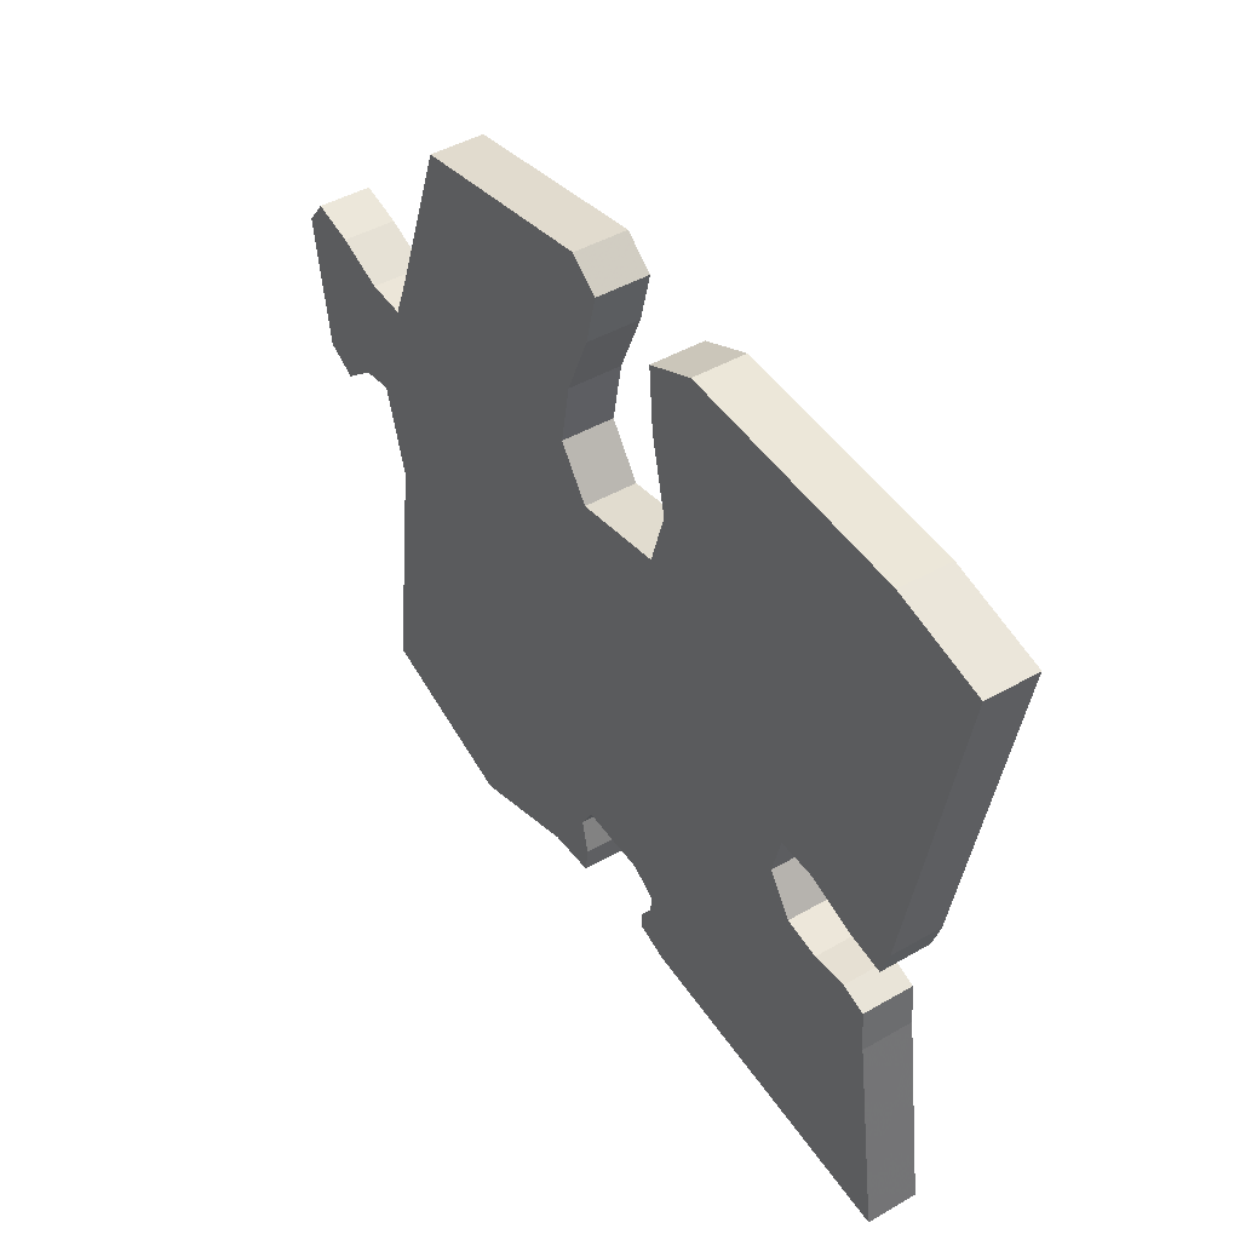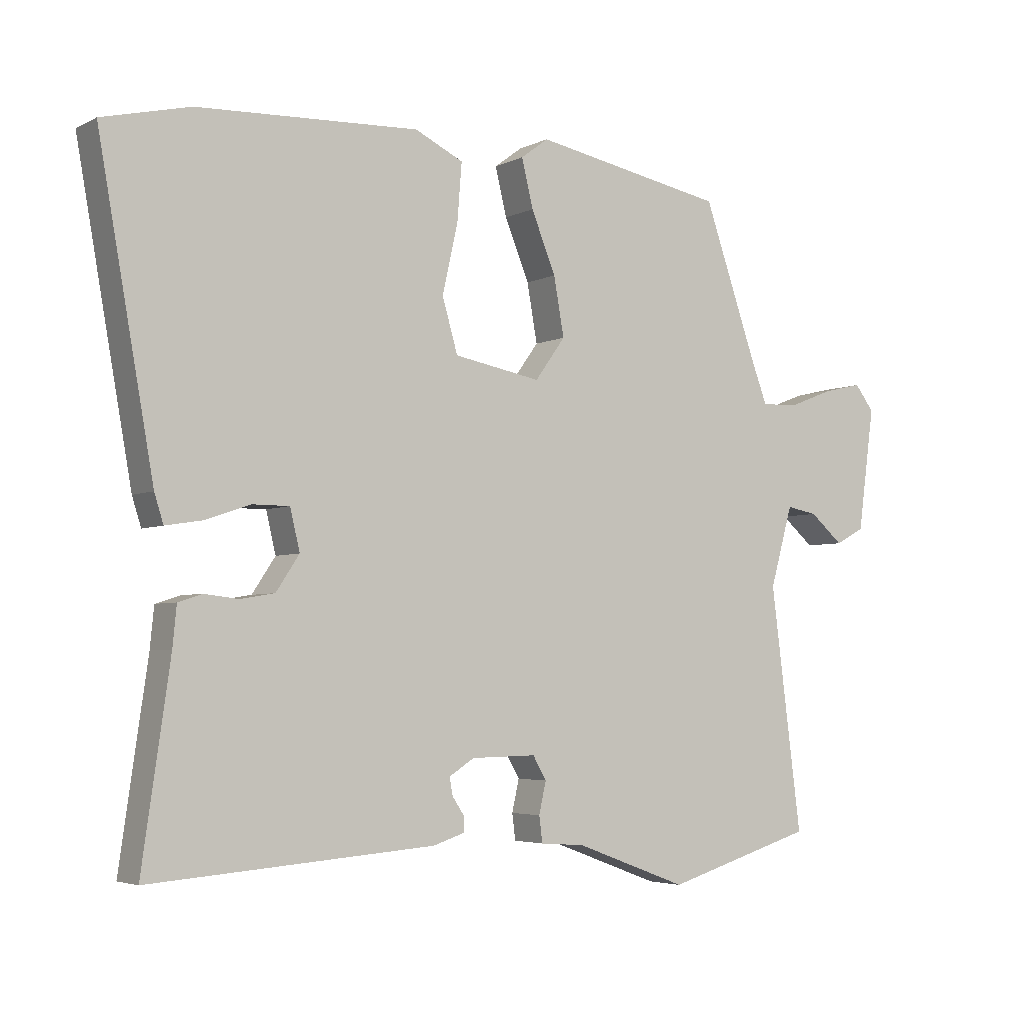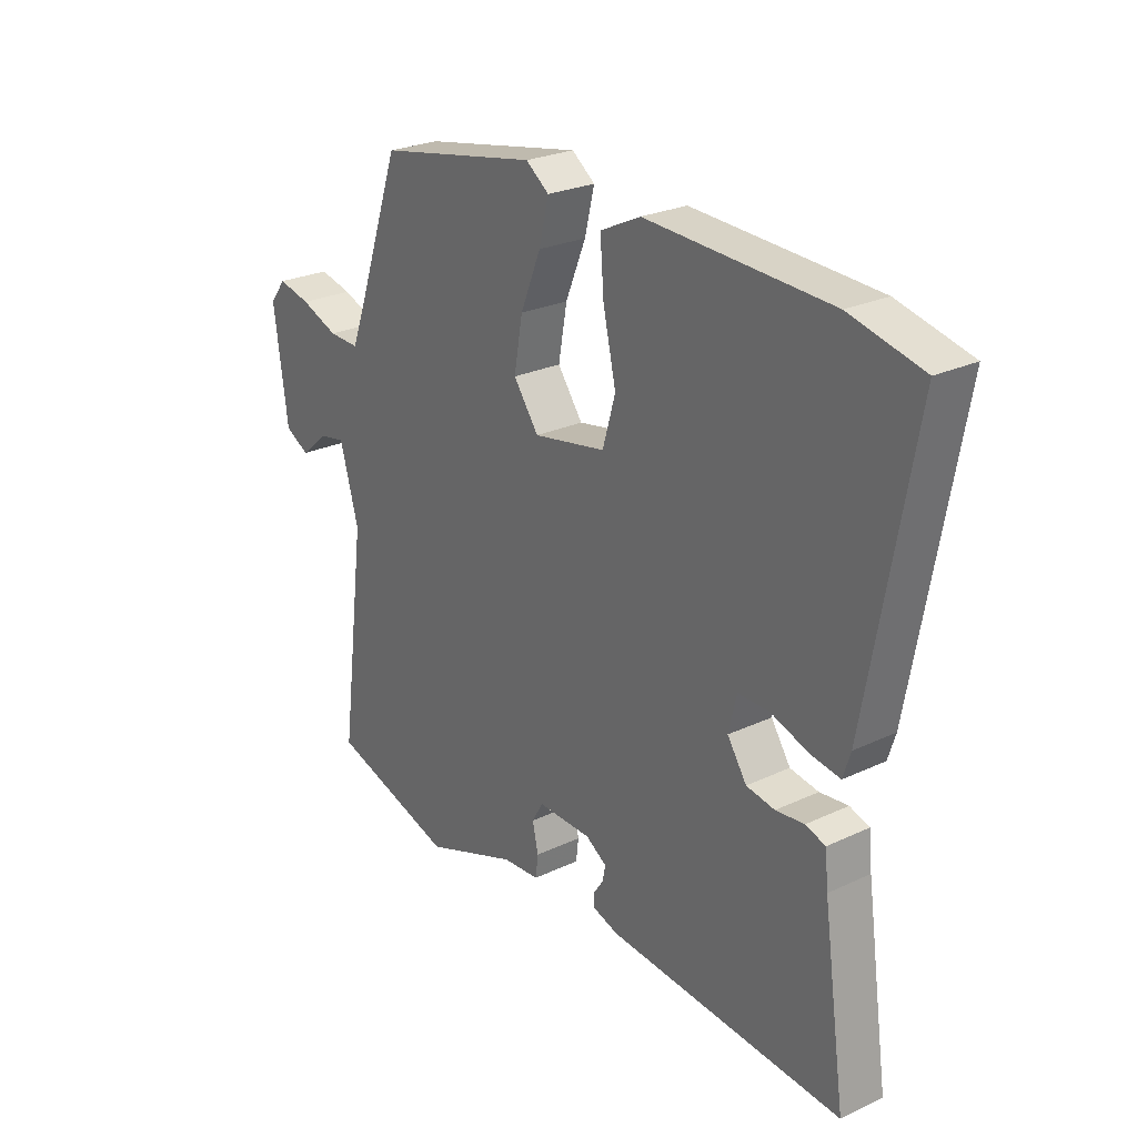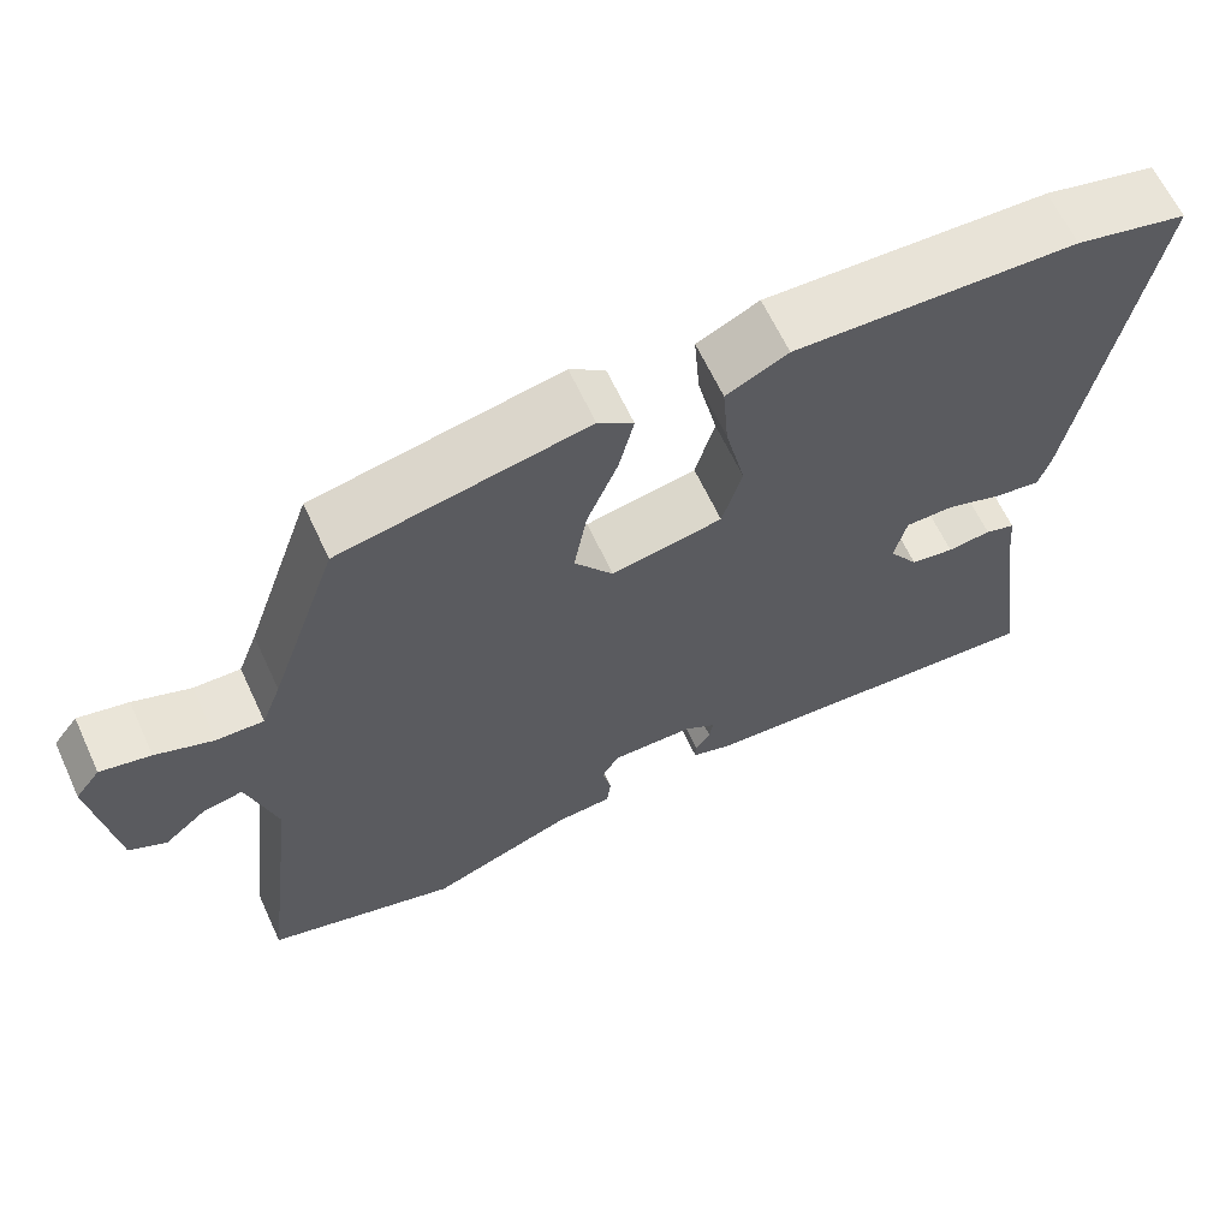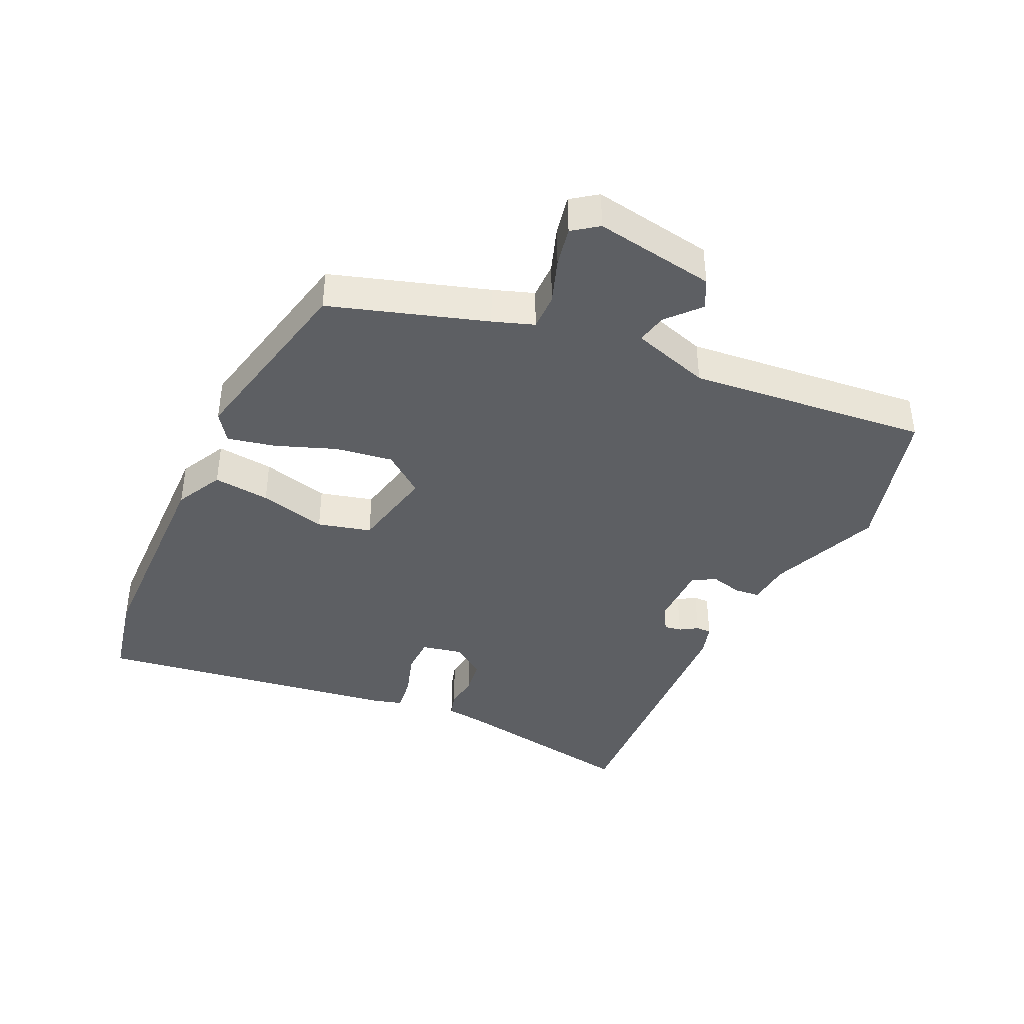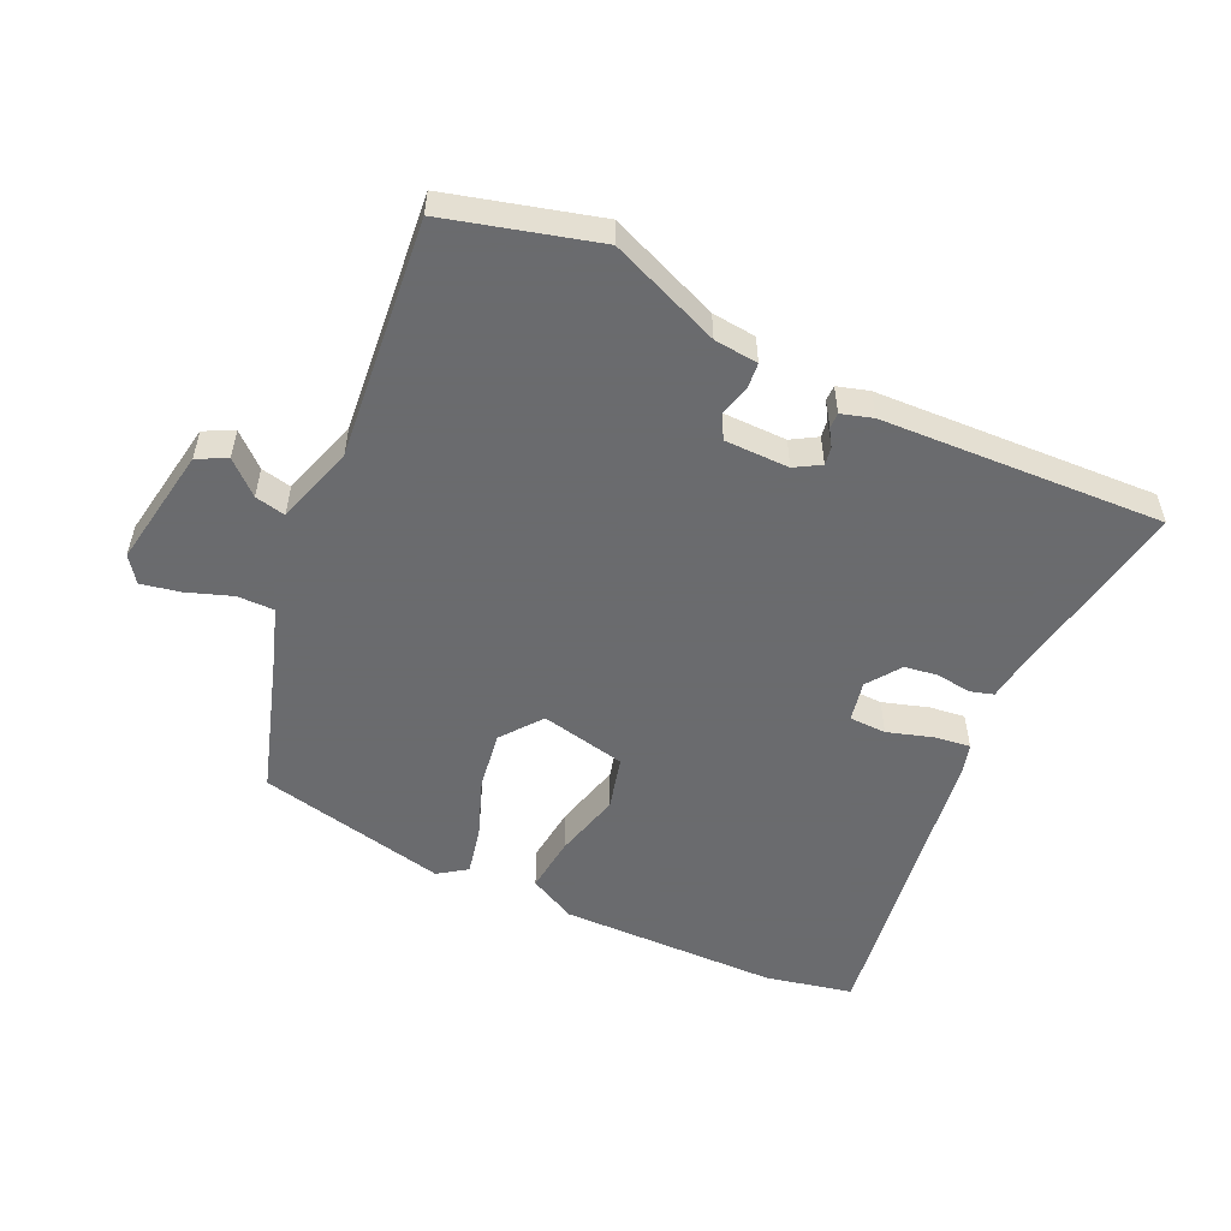
<metadata>
{"format":"obj","ext":"obj","renderer":"f3d","projection":"perspective","resolution":1024,"background":"white","views":[{"elev":45.8,"azim":-123.4,"up":"+Z"},{"elev":-4.2,"azim":-33.3,"up":"+Z"},{"elev":25.5,"azim":-127.1,"up":"+Z"},{"elev":64.0,"azim":155.1,"up":"+Z"},{"elev":-40.4,"azim":63.4,"up":"+Y"},{"elev":-53.3,"azim":153.4,"up":"+Y"}]}
</metadata>
<code>
v -0.57 0.07 0.483
v -0.434 0.07 0.516
v -0.091 0.07 0.531
v -0.016 0.07 0.495
v -0.023 0.07 0.406
v -0.047 0.07 0.3
v -0.023 0.07 0.217
v 0.112 0.07 0.192
v 0.159 0.07 0.257
v 0.143 0.07 0.347
v 0.105 0.07 0.44
v 0.087 0.07 0.514
v 0.13 0.07 0.546
v 0.429 0.07 0.489
v 0.513 0.07 0.248
v 0.537 0.07 0.185
v 0.594 0.07 0.187
v 0.664 0.07 0.214
v 0.725 0.07 0.228
v 0.755 0.07 0.189
v 0.729 0.07 -0.001
v 0.684 0.07 -0.025
v 0.632 0.07 0.019
v 0.584 0.07 0.028
v 0.549 0.07 -0.096
v 0.597 0.07 -0.471
v 0.365 0.07 -0.541
v 0.19 0.07 -0.476
v 0.121 0.07 -0.471
v 0.116 0.07 -0.431
v 0.127 0.07 -0.382
v 0.106 0.07 -0.346
v 0.005 0.07 -0.348
v -0.034 0.07 -0.373
v -0.029 0.07 -0.4
v -0.011 0.07 -0.427
v -0.01 0.07 -0.451
v -0.059 0.07 -0.467
v -0.499 0.07 -0.5
v -0.456 0.07 -0.2
v -0.45 0.07 -0.139
v -0.413 0.07 -0.127
v -0.36 0.07 -0.133
v -0.307 0.07 -0.124
v -0.271 0.07 -0.07
v -0.286 0.07 -0.007
v -0.344 0.07 -0.007
v -0.414 0.07 -0.031
v -0.47 0.07 -0.04
v -0.484 0.07 0.004
v -0.57 0 0.483
v -0.434 0 0.516
v -0.091 0 0.531
v -0.016 0 0.495
v -0.023 0 0.406
v -0.047 0 0.3
v -0.023 0 0.217
v 0.112 0 0.192
v 0.159 0 0.257
v 0.143 0 0.347
v 0.105 0 0.44
v 0.087 0 0.514
v 0.13 0 0.546
v 0.429 0 0.489
v 0.513 0 0.248
v 0.537 0 0.185
v 0.594 0 0.187
v 0.664 0 0.214
v 0.725 0 0.228
v 0.755 0 0.189
v 0.729 0 -0.001
v 0.684 0 -0.025
v 0.632 0 0.019
v 0.584 0 0.028
v 0.549 0 -0.096
v 0.597 0 -0.471
v 0.365 0 -0.541
v 0.19 0 -0.476
v 0.121 0 -0.471
v 0.116 0 -0.431
v 0.127 0 -0.382
v 0.106 0 -0.346
v 0.005 0 -0.348
v -0.034 0 -0.373
v -0.029 0 -0.4
v -0.011 0 -0.427
v -0.01 0 -0.451
v -0.059 0 -0.467
v -0.499 0 -0.5
v -0.456 0 -0.2
v -0.45 0 -0.139
v -0.413 0 -0.127
v -0.36 0 -0.133
v -0.307 0 -0.124
v -0.271 0 -0.07
v -0.286 0 -0.007
v -0.344 0 -0.007
v -0.414 0 -0.031
v -0.47 0 -0.04
v -0.484 0 0.004
f 47 48 49 50
f 46 47 50 1
f 40 41 42 43
f 40 43 44
f 39 40 44
f 38 39 44 45
f 35 36 37 38
f 34 35 38 45
f 28 29 30 31
f 28 31 32
f 25 26 27 28
f 24 25 28 32
f 20 21 22 23
f 20 23 24
f 17 18 19 20
f 16 17 20 24
f 15 16 24 32
f 10 11 12 13
f 9 10 13 14
f 8 9 14 15
f 3 4 5 6
f 1 2 3 6
f 46 1 6 7
f 33 34 45 46
f 33 46 7 8
f 8 15 32 33
f 100 99 98 97
f 51 100 97 96
f 93 92 91 90
f 94 93 90
f 94 90 89
f 95 94 89 88
f 88 87 86 85
f 95 88 85 84
f 81 80 79 78
f 82 81 78
f 78 77 76 75
f 82 78 75 74
f 73 72 71 70
f 74 73 70
f 70 69 68 67
f 74 70 67 66
f 82 74 66 65
f 63 62 61 60
f 64 63 60 59
f 65 64 59 58
f 56 55 54 53
f 56 53 52 51
f 57 56 51 96
f 96 95 84 83
f 58 57 96 83
f 83 82 65 58
f 1 51 52 2
f 2 52 53 3
f 3 53 54 4
f 4 54 55 5
f 5 55 56 6
f 6 56 57 7
f 7 57 58 8
f 8 58 59 9
f 9 59 60 10
f 10 60 61 11
f 11 61 62 12
f 12 62 63 13
f 13 63 64 14
f 14 64 65 15
f 15 65 66 16
f 16 66 67 17
f 17 67 68 18
f 18 68 69 19
f 19 69 70 20
f 20 70 71 21
f 21 71 72 22
f 22 72 73 23
f 23 73 74 24
f 24 74 75 25
f 25 75 76 26
f 26 76 77 27
f 27 77 78 28
f 28 78 79 29
f 29 79 80 30
f 30 80 81 31
f 31 81 82 32
f 32 82 83 33
f 33 83 84 34
f 34 84 85 35
f 35 85 86 36
f 36 86 87 37
f 37 87 88 38
f 38 88 89 39
f 39 89 90 40
f 40 90 91 41
f 41 91 92 42
f 42 92 93 43
f 43 93 94 44
f 44 94 95 45
f 45 95 96 46
f 46 96 97 47
f 47 97 98 48
f 48 98 99 49
f 49 99 100 50
f 50 100 51 1

</code>
